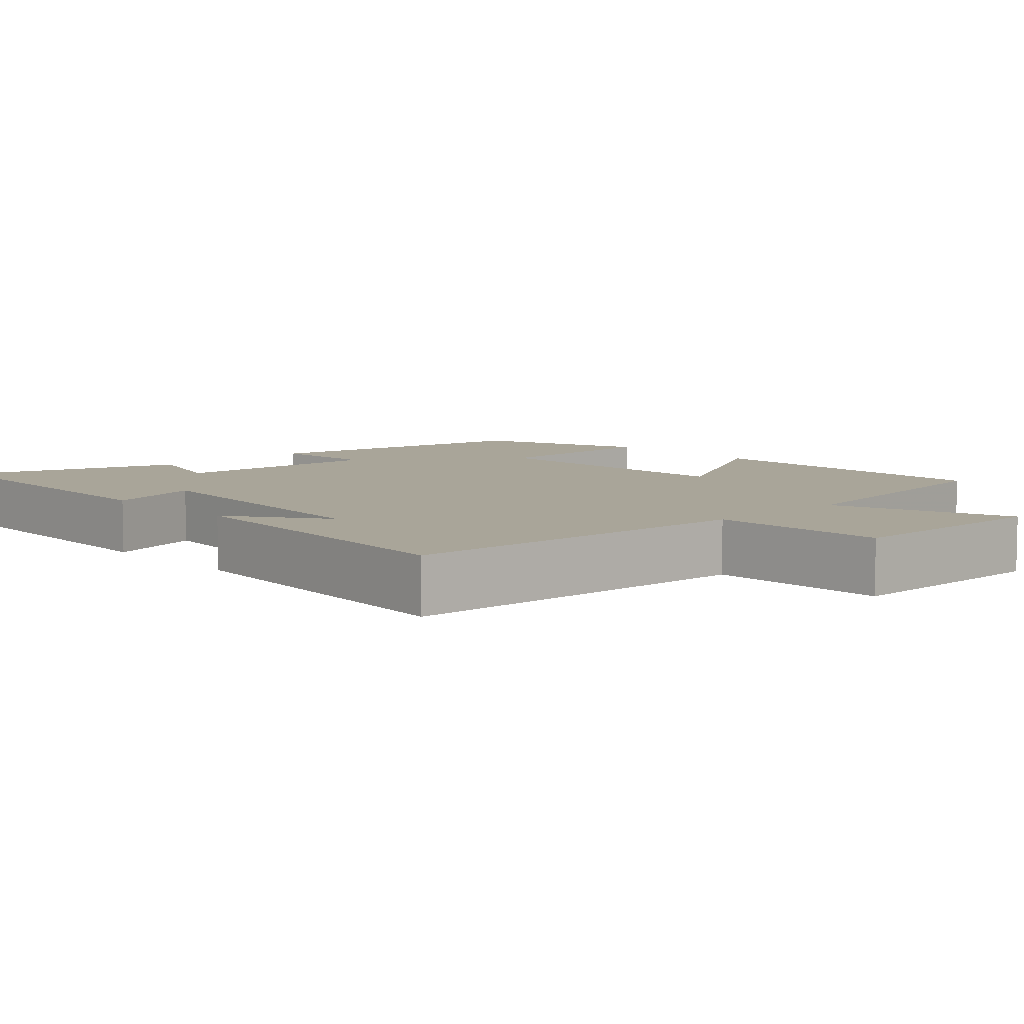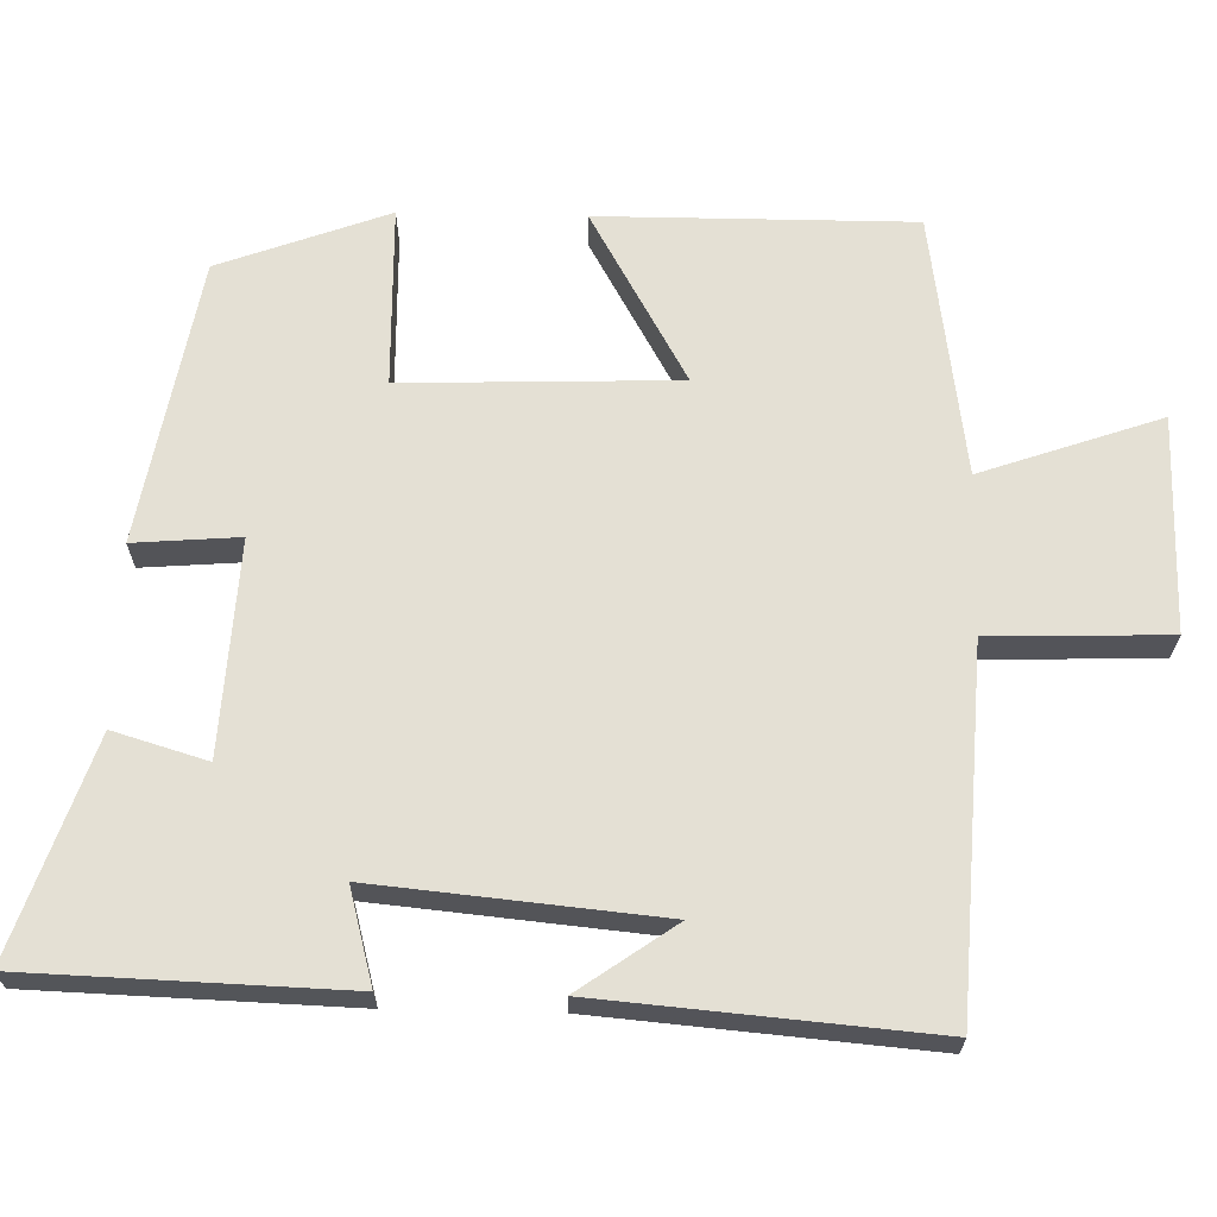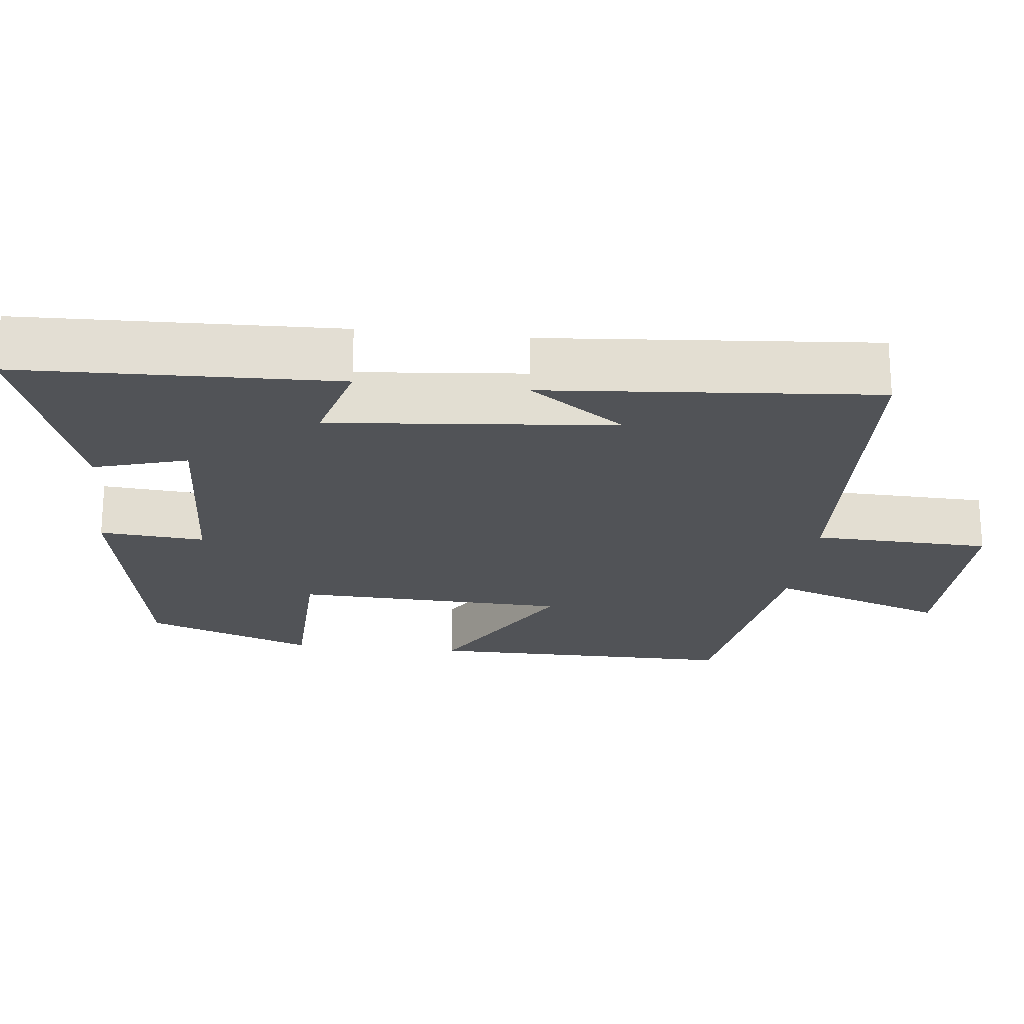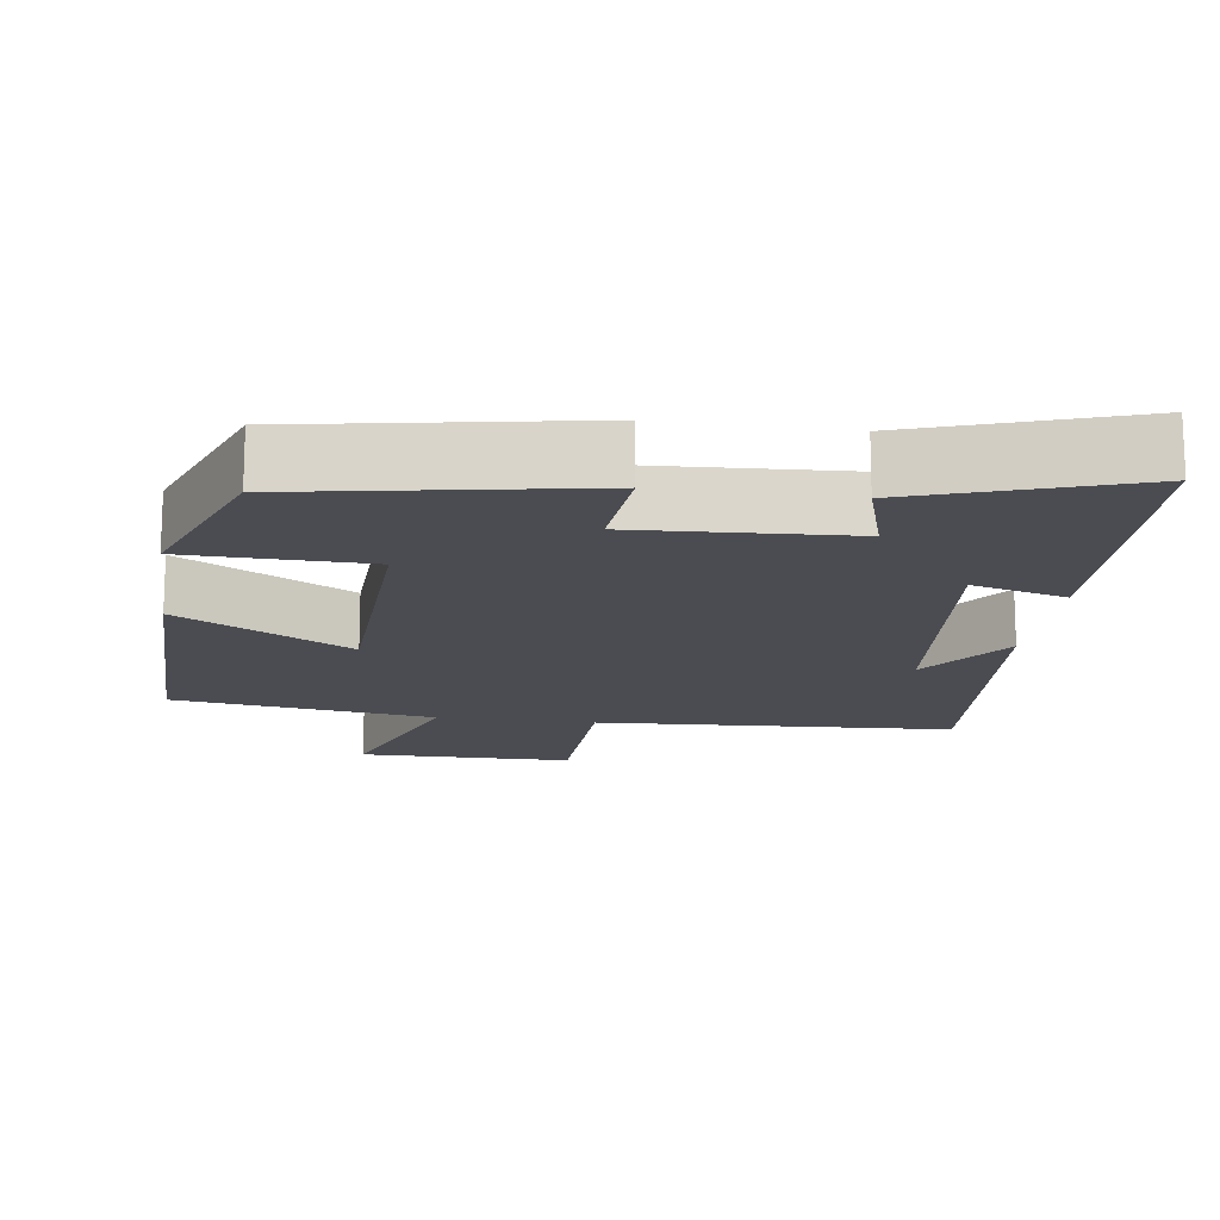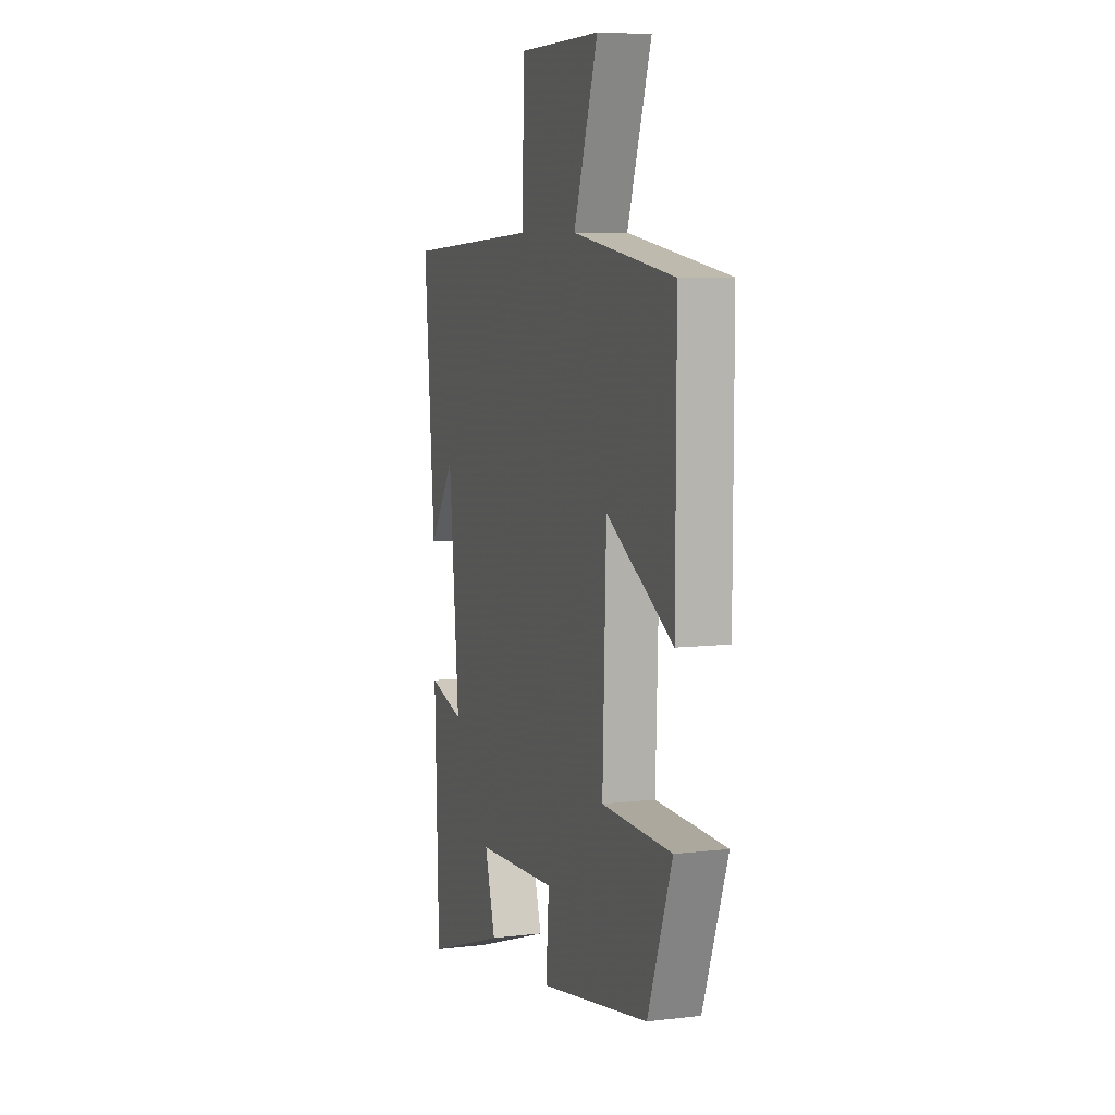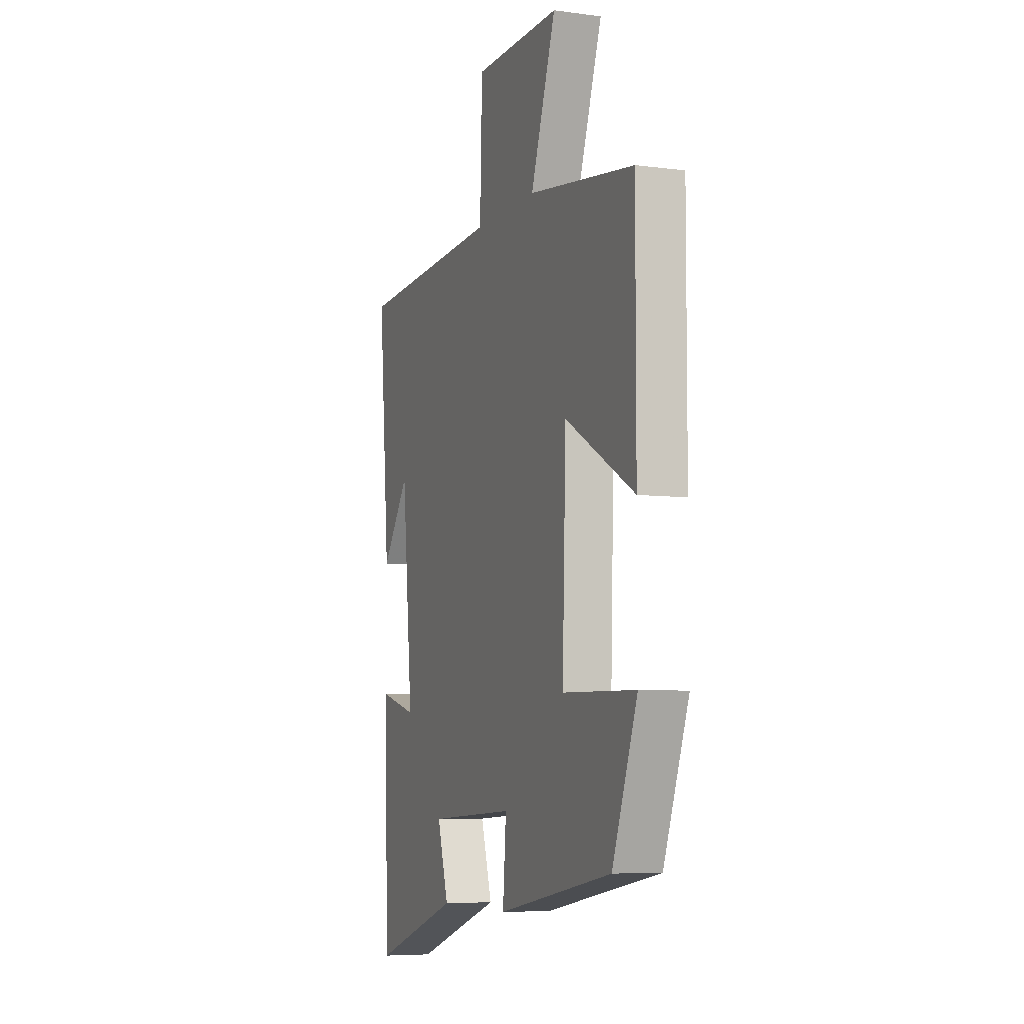
<metadata>
{"format":"obj","ext":"obj","renderer":"f3d","projection":"perspective","resolution":1024,"background":"white","views":[{"elev":7.4,"azim":-43.2,"up":"+Y"},{"elev":66.1,"azim":-88.7,"up":"+Y"},{"elev":-21.8,"azim":-96.6,"up":"+Y"},{"elev":-15.5,"azim":171.9,"up":"+Y"},{"elev":7.5,"azim":71.3,"up":"+Z"},{"elev":-6.7,"azim":68.9,"up":"+Z"}]}
</metadata>
<code>
v 0.417 0.07 -0.432
v 0.038 0.07 -0.5
v 0.049 0.07 -0.36
v -0.235 0.07 -0.376
v -0.198 0.07 -0.5
v -0.486 0.07 -0.598
v -0.5 0.07 -0.178
v -0.374 0.07 -0.212
v -0.41 0.07 0.164
v -0.5 0.07 0.036
v -0.537 0.07 0.473
v -0.059 0.07 0.5
v -0.052 0.07 0.736
v 0.234 0.07 0.738
v 0.151 0.07 0.5
v 0.501 0.07 0.45
v 0.5 0.07 0.033
v 0.271 0.07 0.162
v 0.259 0.07 -0.202
v 0.5 0.07 -0.207
v 0.417 0 -0.432
v 0.038 0 -0.5
v 0.049 0 -0.36
v -0.235 0 -0.376
v -0.198 0 -0.5
v -0.486 0 -0.598
v -0.5 0 -0.178
v -0.374 0 -0.212
v -0.41 0 0.164
v -0.5 0 0.036
v -0.537 0 0.473
v -0.059 0 0.5
v -0.052 0 0.736
v 0.234 0 0.738
v 0.151 0 0.5
v 0.501 0 0.45
v 0.5 0 0.033
v 0.271 0 0.162
v 0.259 0 -0.202
v 0.5 0 -0.207
f 19 20 1 2
f 18 19 2 3
f 15 16 17 18
f 15 18 3 4
f 12 13 14 15
f 12 15 4
f 9 10 11
f 9 11 12
f 8 9 12 4
f 6 7 8
f 4 5 6 8
f 22 21 40 39
f 23 22 39 38
f 38 37 36 35
f 24 23 38 35
f 35 34 33 32
f 24 35 32
f 31 30 29
f 32 31 29
f 24 32 29 28
f 28 27 26
f 28 26 25 24
f 1 21 22 2
f 2 22 23 3
f 3 23 24 4
f 4 24 25 5
f 5 25 26 6
f 6 26 27 7
f 7 27 28 8
f 8 28 29 9
f 9 29 30 10
f 10 30 31 11
f 11 31 32 12
f 12 32 33 13
f 13 33 34 14
f 14 34 35 15
f 15 35 36 16
f 16 36 37 17
f 17 37 38 18
f 18 38 39 19
f 19 39 40 20
f 20 40 21 1

</code>
